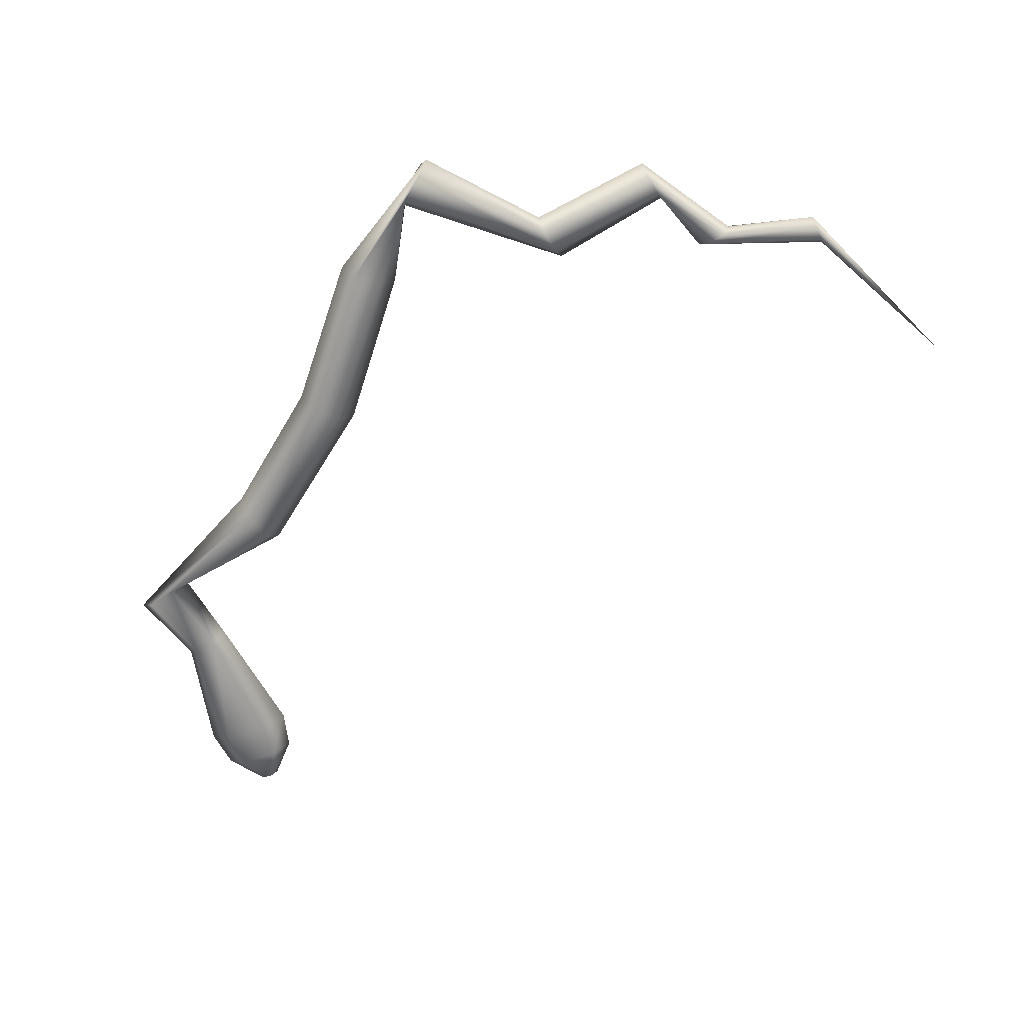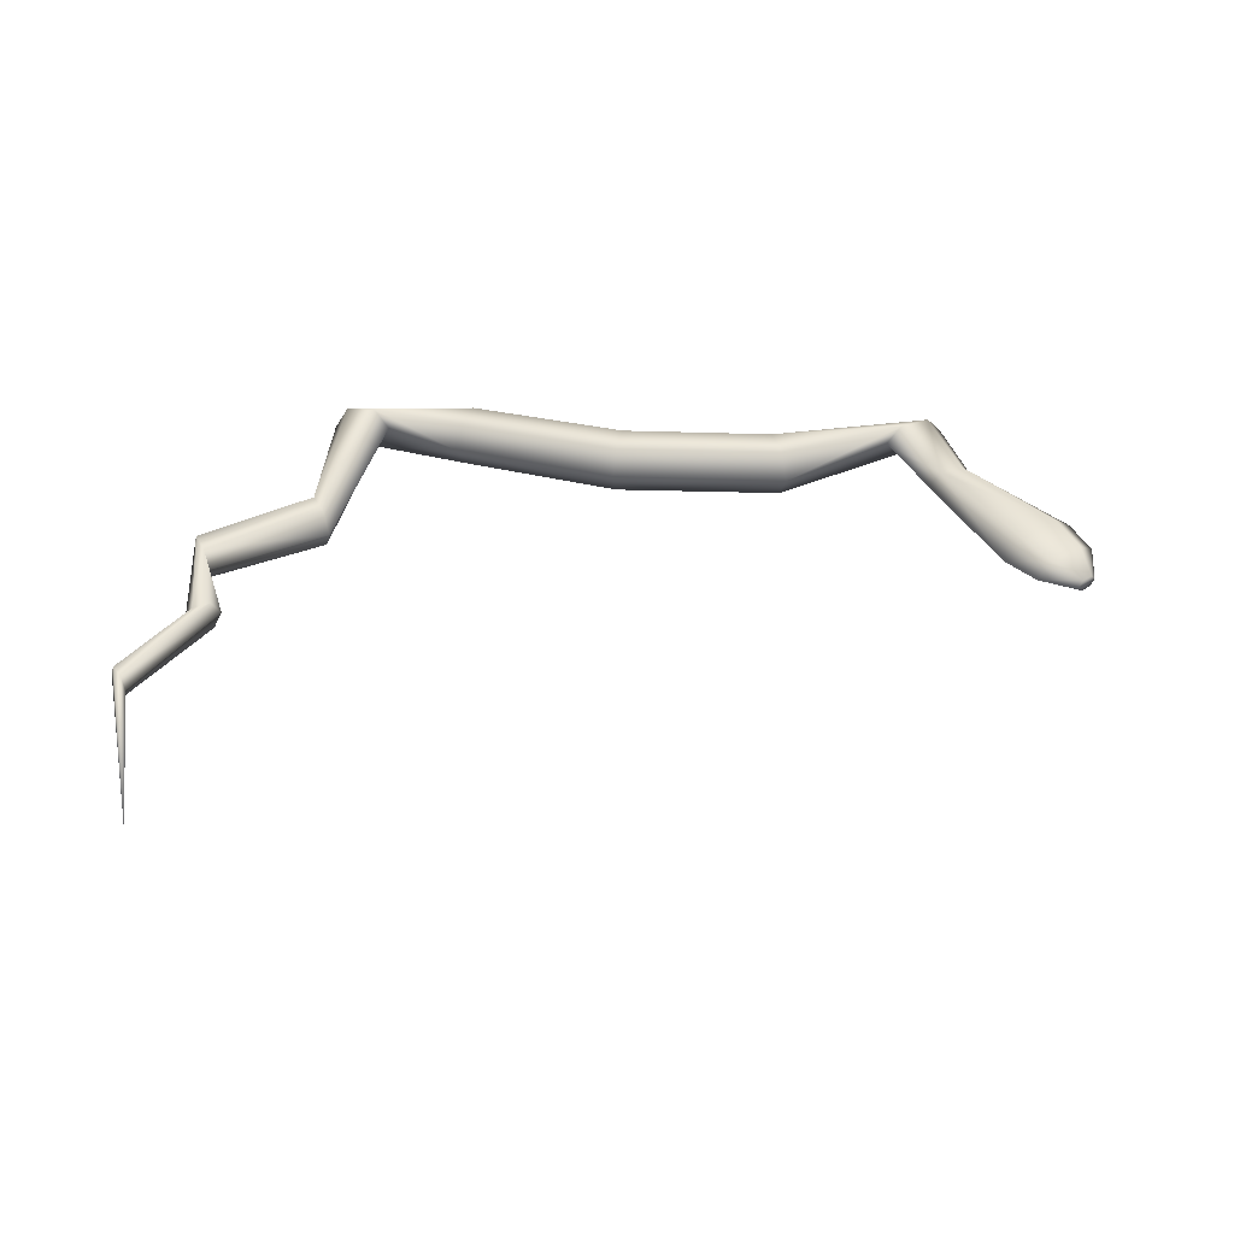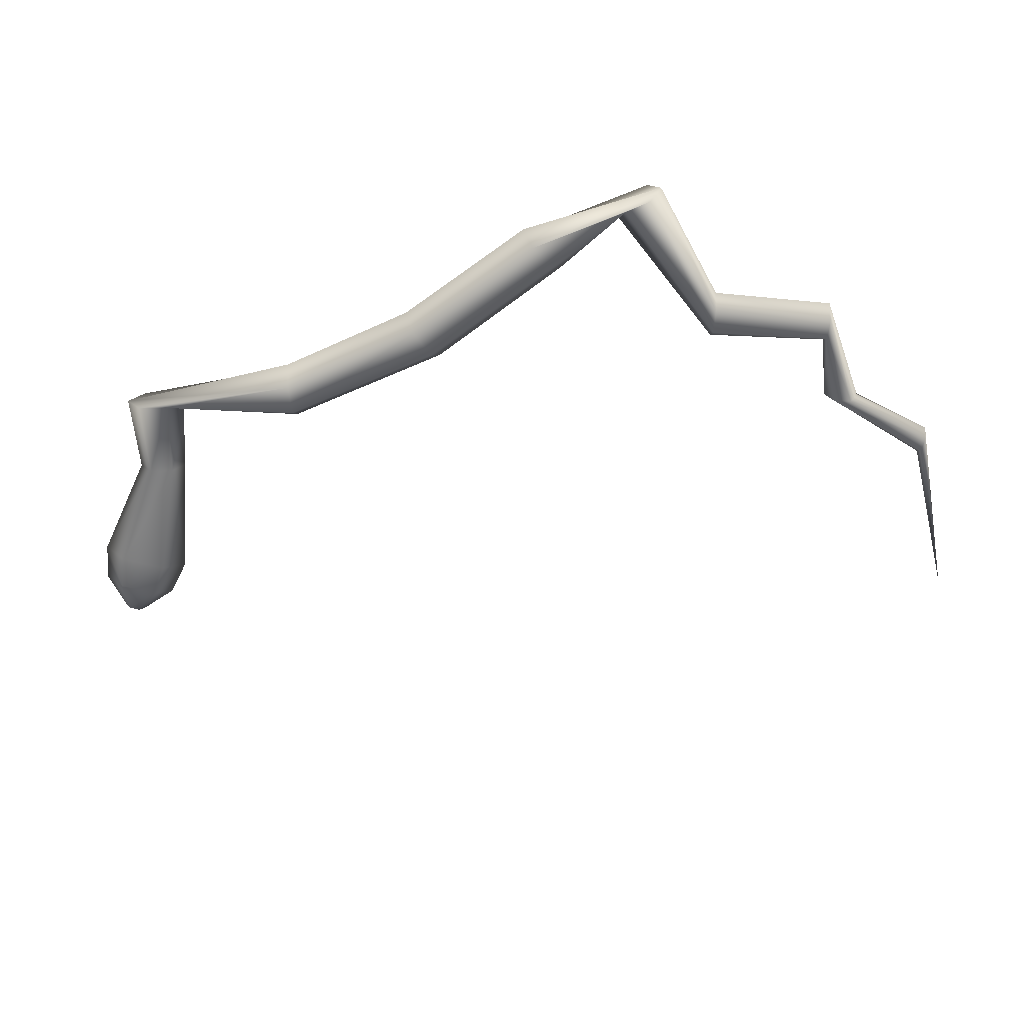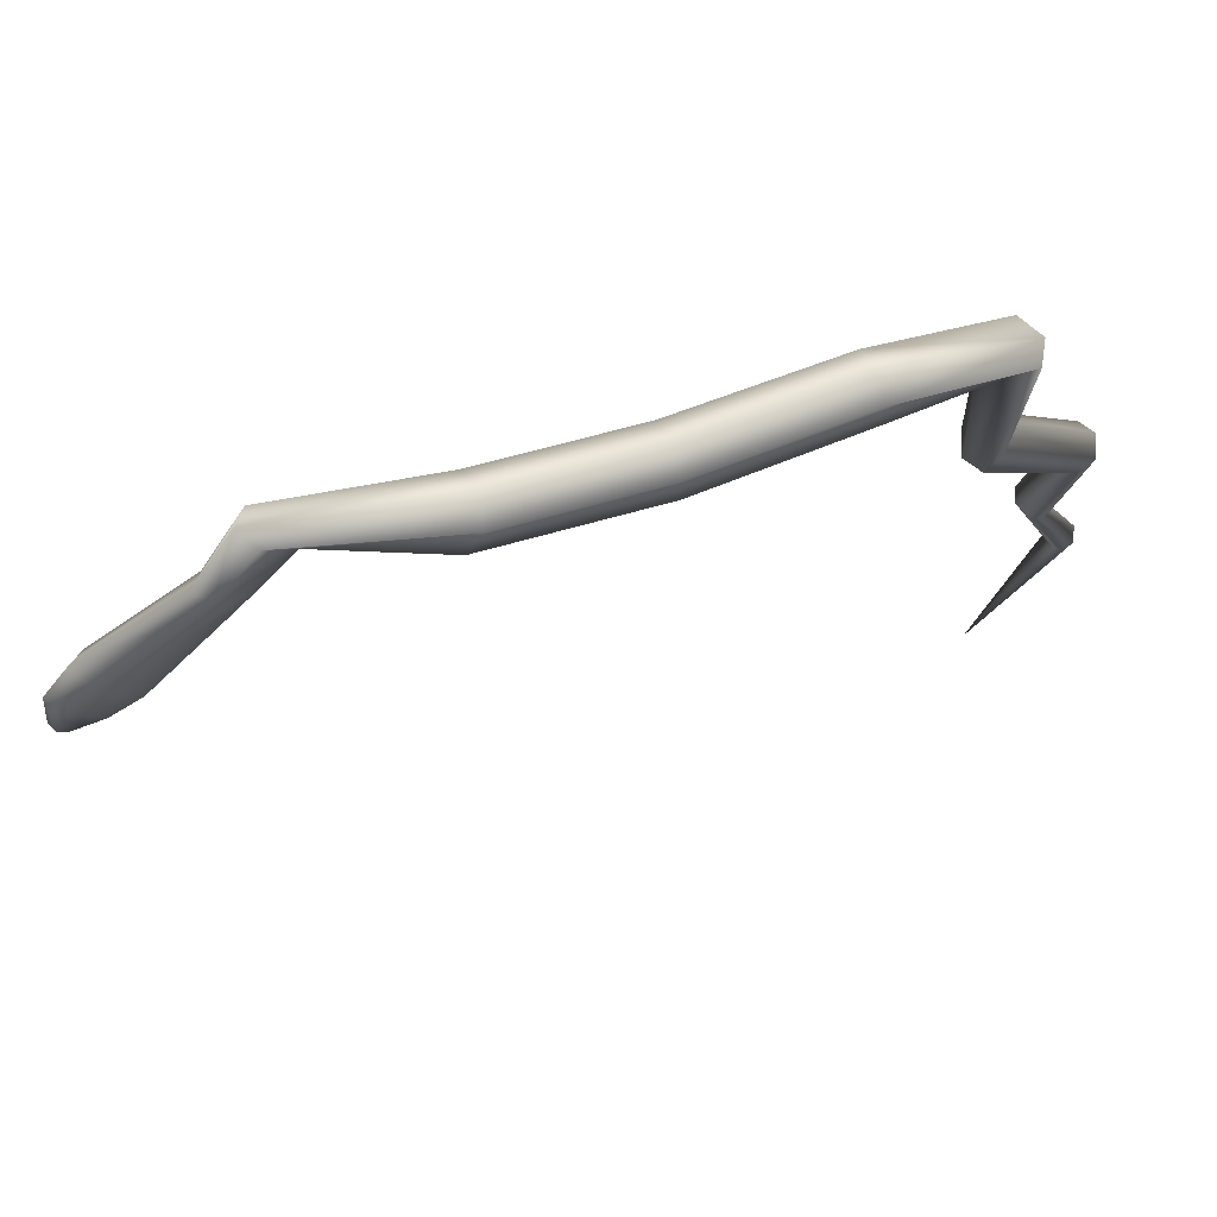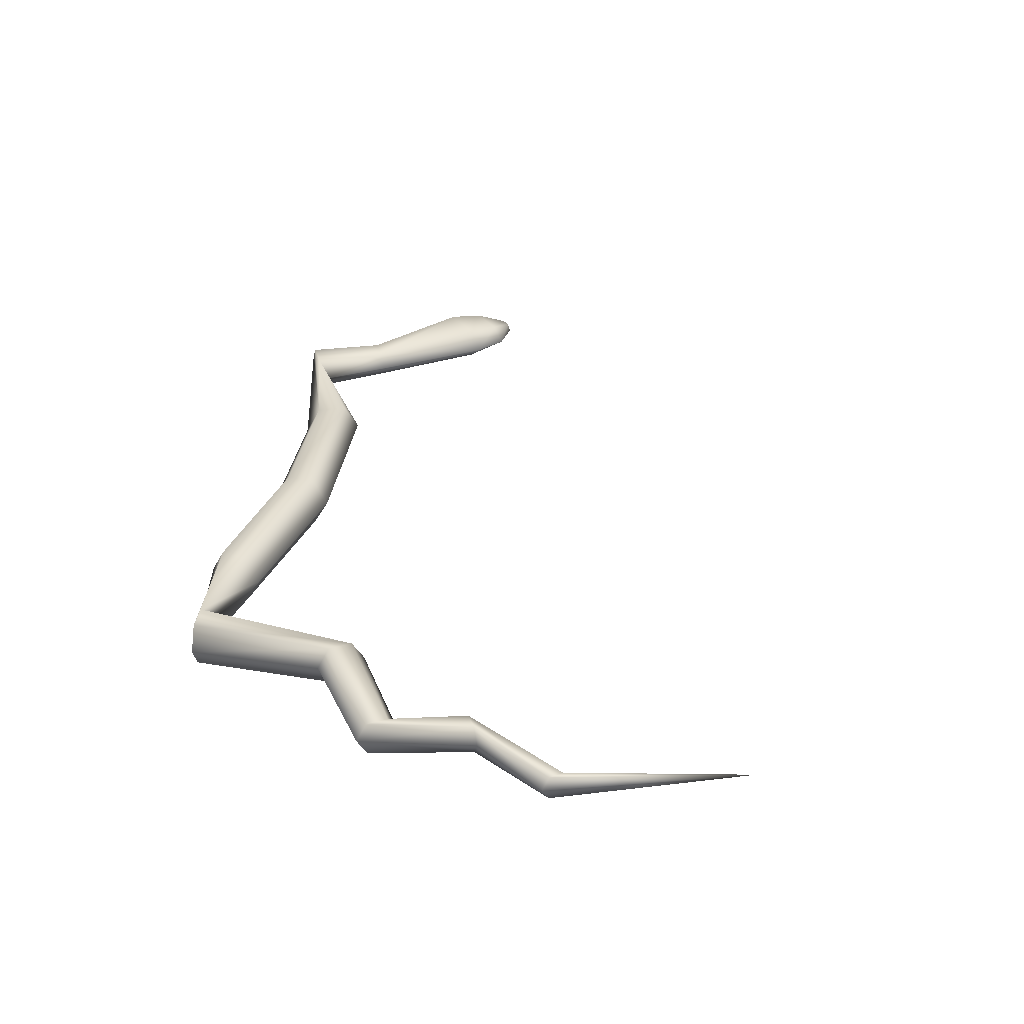
<metadata>
{"format":"obj","ext":"obj","renderer":"f3d","projection":"perspective","resolution":1024,"background":"white","views":[{"elev":-64.5,"azim":-111.6,"up":"+Z"},{"elev":41.4,"azim":11.6,"up":"+Z"},{"elev":-59.7,"azim":-145.7,"up":"+Z"},{"elev":66.9,"azim":159.8,"up":"+Y"},{"elev":33.6,"azim":-72.4,"up":"+Z"}]}
</metadata>
<code>
o Cylinder
v -0.5483 -3.039 0.2856
v 4.966 0.4849 0.2442
v 3.849 1.246 0.3838
v 4.941 0.4558 0.1997
v 3.779 1.199 0.2856
v 4.891 0.3977 0.1997
v 3.849 1.246 0.1875
v 4.867 0.3686 0.2442
v 3.99 1.34 0.1875
v 4.891 0.3977 0.2887
v 4.06 1.386 0.2856
v 4.941 0.4558 0.2887
v 0.5195 1.332 0.2856
v 0.5049 1.232 0.1109
v 0.4757 1.032 0.1109
v 0.4611 0.9324 0.2856
v 0.4757 1.032 0.4604
v 0.5049 1.232 0.4604
v 2.592 1.432 0.2856
v 2.642 1.339 0.1021
v 2.742 1.152 0.1021
v 2.792 1.058 0.2856
v 2.742 1.152 0.4692
v 2.642 1.339 0.4692
v -0.3216 0.05048 0.138
v -0.2156 -0.08299 0.138
v -0.1626 -0.1497 0.2856
v -0.2156 -0.08299 0.4332
v -0.3216 0.05048 0.4332
v -0.3747 0.1172 0.2856
v 3.788 1.874 0.2856
v 3.7 1.815 0.1624
v 3.523 1.698 0.1624
v 3.435 1.639 0.2856
v 3.523 1.698 0.4089
v 3.7 1.815 0.4089
v 1.607 1.276 0.2856
v 1.606 1.17 0.1021
v 1.603 0.9585 0.1021
v 1.602 0.8525 0.2856
v 1.603 0.9585 0.4692
v 1.606 1.17 0.4692
v -0.772 -1.172 0.1773
v -0.6705 -1.099 0.1773
v -0.6198 -1.063 0.2856
v -0.6705 -1.099 0.3939
v -0.772 -1.172 0.3939
v -0.8227 -1.209 0.2856
v -0.98 -0.487 0.1577
v -0.8881 -0.6027 0.1577
v -0.8421 -0.6606 0.2856
v -0.8881 -0.6027 0.4136
v -0.98 -0.487 0.4136
v -1.026 -0.4292 0.2856
v -0.3804 1.053 0.12
v -0.1916 1.083 0.12
v -0.09714 1.098 0.2856
v -0.1916 1.083 0.4512
v -0.3804 1.053 0.4512
v -0.4748 1.038 0.2856
v -1.081 -1.787 0.197
v -1.007 -1.858 0.197
v -0.9698 -1.893 0.2856
v -1.007 -1.858 0.3742
v -1.081 -1.787 0.3742
v -1.117 -1.751 0.2856
v 3.99 1.34 0.3838
v 4.765 0.9664 0.2856
v 4.664 0.848 0.1624
v 4.46 0.6103 0.1624
v 4.357 0.492 0.2856
v 4.458 0.6097 0.4089
v 4.664 0.848 0.4089
v 4.93 0.7599 0.2694
v 4.845 0.6605 0.1774
v 4.674 0.4616 0.1774
v 4.589 0.3621 0.2694
v 4.674 0.4616 0.3613
v 4.845 0.6605 0.3613
f 74 2 4
f 75 4 76
f 76 6 77
f 77 8 10
f 6 10 8
f 79 12 74
f 78 10 12
f 5 71 3
f 60 13 14
f 55 14 56
f 56 15 16
f 57 16 58
f 59 18 60
f 58 17 18
f 37 19 20
f 38 20 21
f 39 21 22
f 40 22 41
f 42 24 37
f 41 23 42
f 54 30 49
f 49 25 50
f 50 26 51
f 51 27 52
f 53 29 54
f 52 28 53
f 19 31 20
f 20 32 33
f 21 33 22
f 22 34 35
f 24 36 31
f 23 35 24
f 13 37 14
f 14 38 15
f 15 39 16
f 16 40 41
f 18 42 37
f 17 41 42
f 66 48 43
f 61 43 44
f 62 44 45
f 63 45 64
f 65 47 66
f 64 46 65
f 48 54 43
f 43 49 50
f 44 50 45
f 45 51 52
f 47 53 54
f 46 52 47
f 30 60 25
f 25 55 26
f 26 56 27
f 27 57 58
f 29 59 60
f 28 58 59
f 7 70 71
f 9 69 7
f 11 68 9
f 35 3 36
f 36 67 31
f 34 5 3
f 33 7 34
f 32 9 33
f 31 11 9
f 1 66 61
f 1 61 62
f 1 62 63
f 1 63 64
f 1 65 66
f 1 64 65
f 67 73 68
f 3 72 73
f 68 74 75
f 69 75 70
f 70 76 71
f 71 77 78
f 73 79 68
f 72 78 79
f 75 74 4
f 4 6 76
f 6 8 77
f 78 77 10
f 4 2 12
f 6 4 10
f 4 12 10
f 12 2 74
f 79 78 12
f 71 72 3
f 55 60 14
f 14 15 56
f 57 56 16
f 16 17 58
f 18 13 60
f 59 58 18
f 38 37 20
f 39 38 21
f 40 39 22
f 22 23 41
f 24 19 37
f 23 24 42
f 30 25 49
f 25 26 50
f 26 27 51
f 27 28 52
f 29 30 54
f 28 29 53
f 31 32 20
f 21 20 33
f 33 34 22
f 23 22 35
f 19 24 31
f 35 36 24
f 37 38 14
f 38 39 15
f 39 40 16
f 17 16 41
f 13 18 37
f 18 17 42
f 61 66 43
f 62 61 44
f 63 62 45
f 45 46 64
f 47 48 66
f 46 47 65
f 54 49 43
f 44 43 50
f 50 51 45
f 46 45 52
f 48 47 54
f 52 53 47
f 60 55 25
f 55 56 26
f 56 57 27
f 28 27 58
f 30 29 60
f 29 28 59
f 5 7 71
f 69 70 7
f 68 69 9
f 3 67 36
f 67 11 31
f 35 34 3
f 7 5 34
f 9 7 33
f 32 31 9
f 11 67 68
f 67 3 73
f 69 68 75
f 75 76 70
f 76 77 71
f 72 71 78
f 79 74 68
f 73 72 79

</code>
